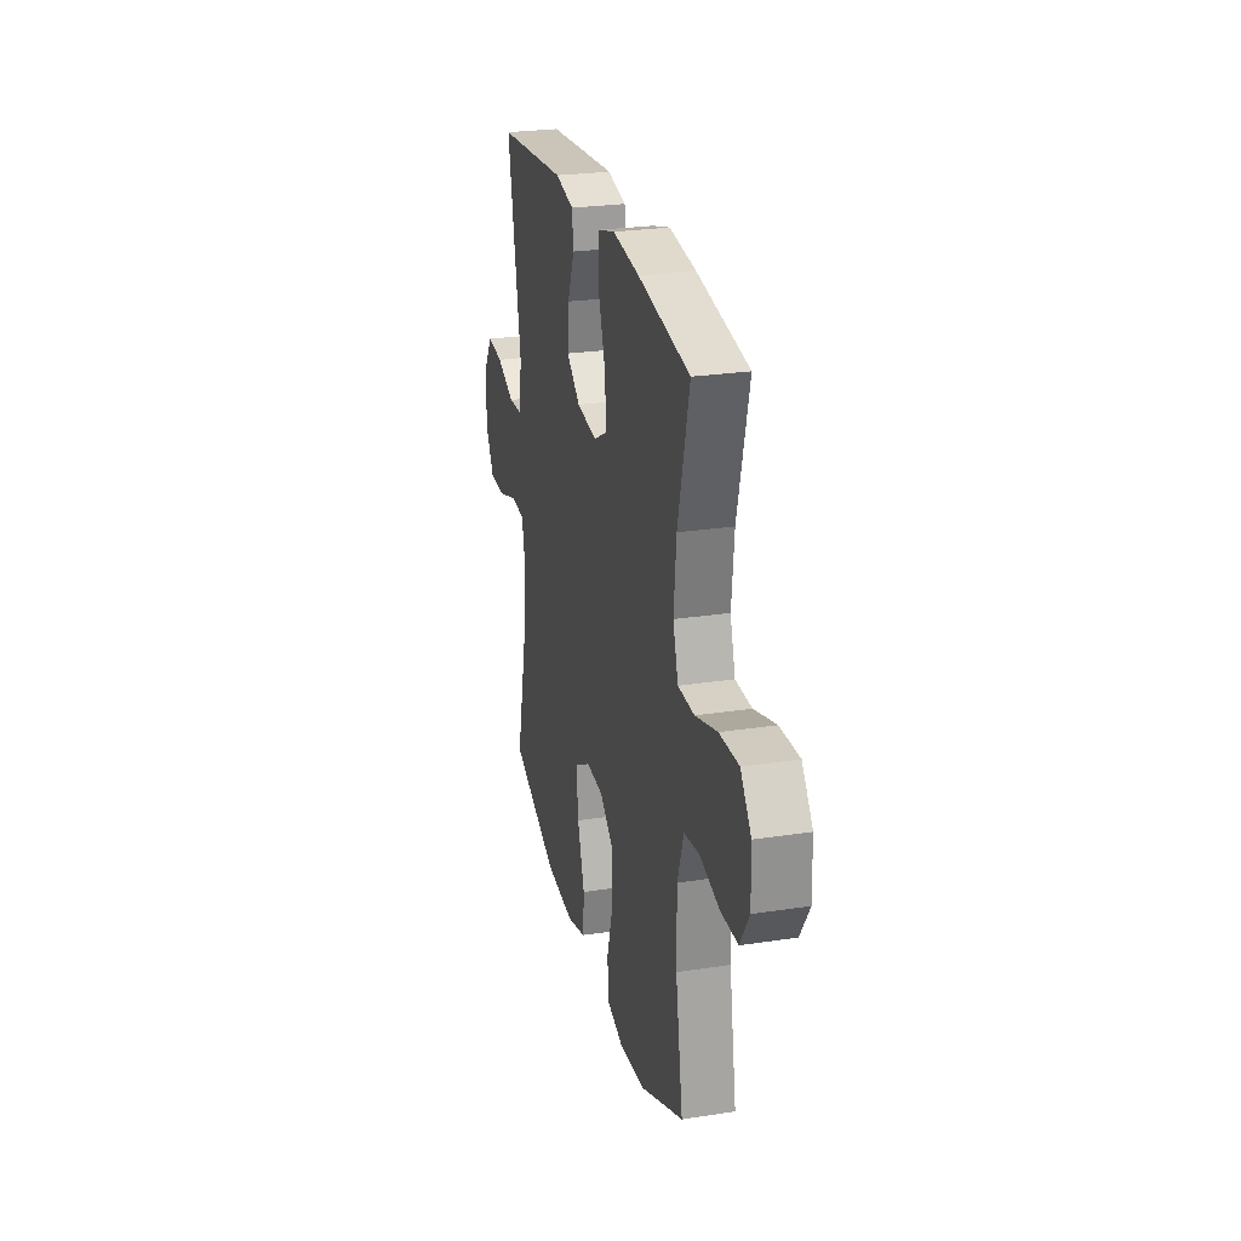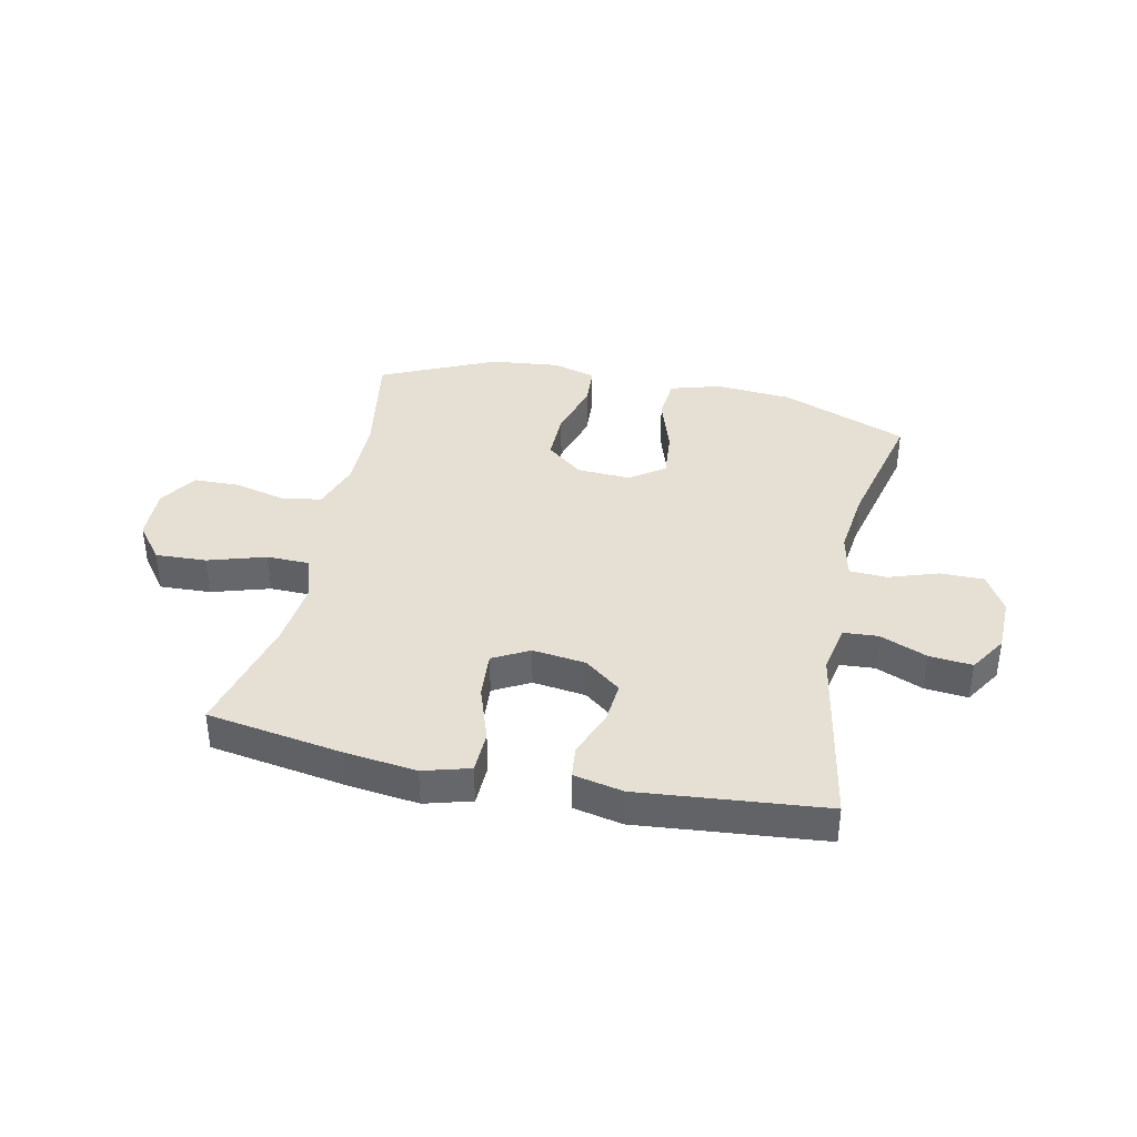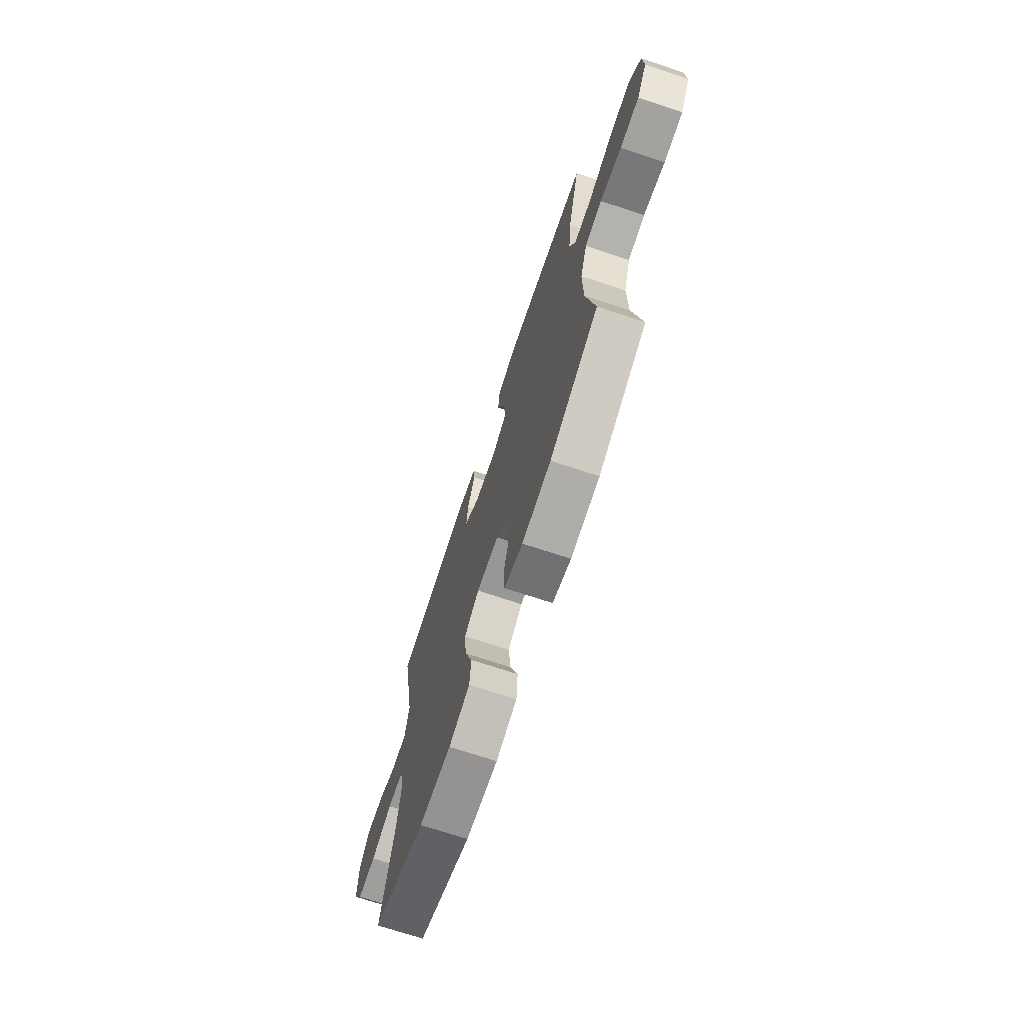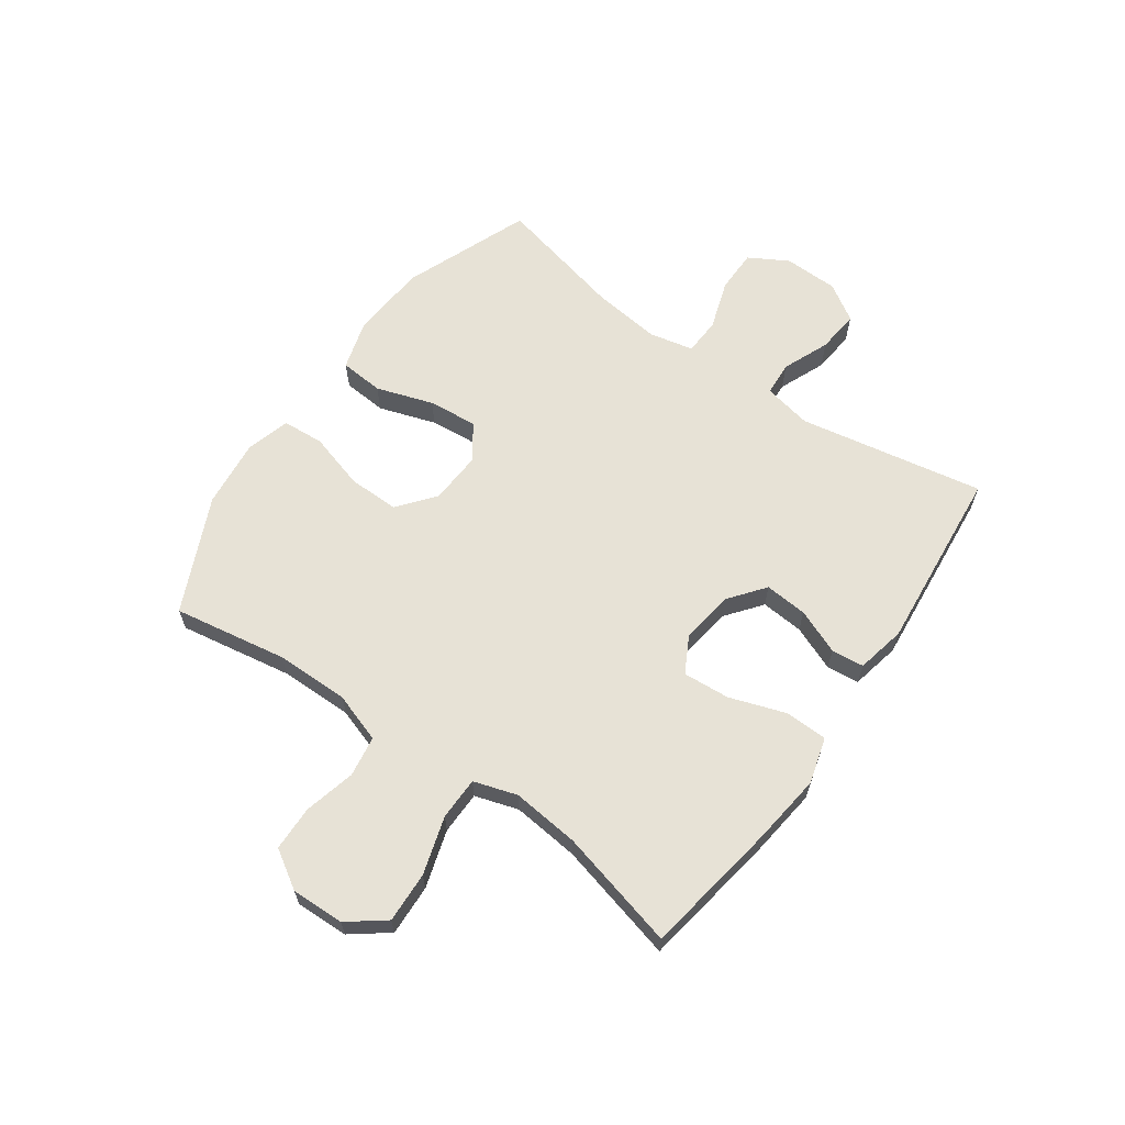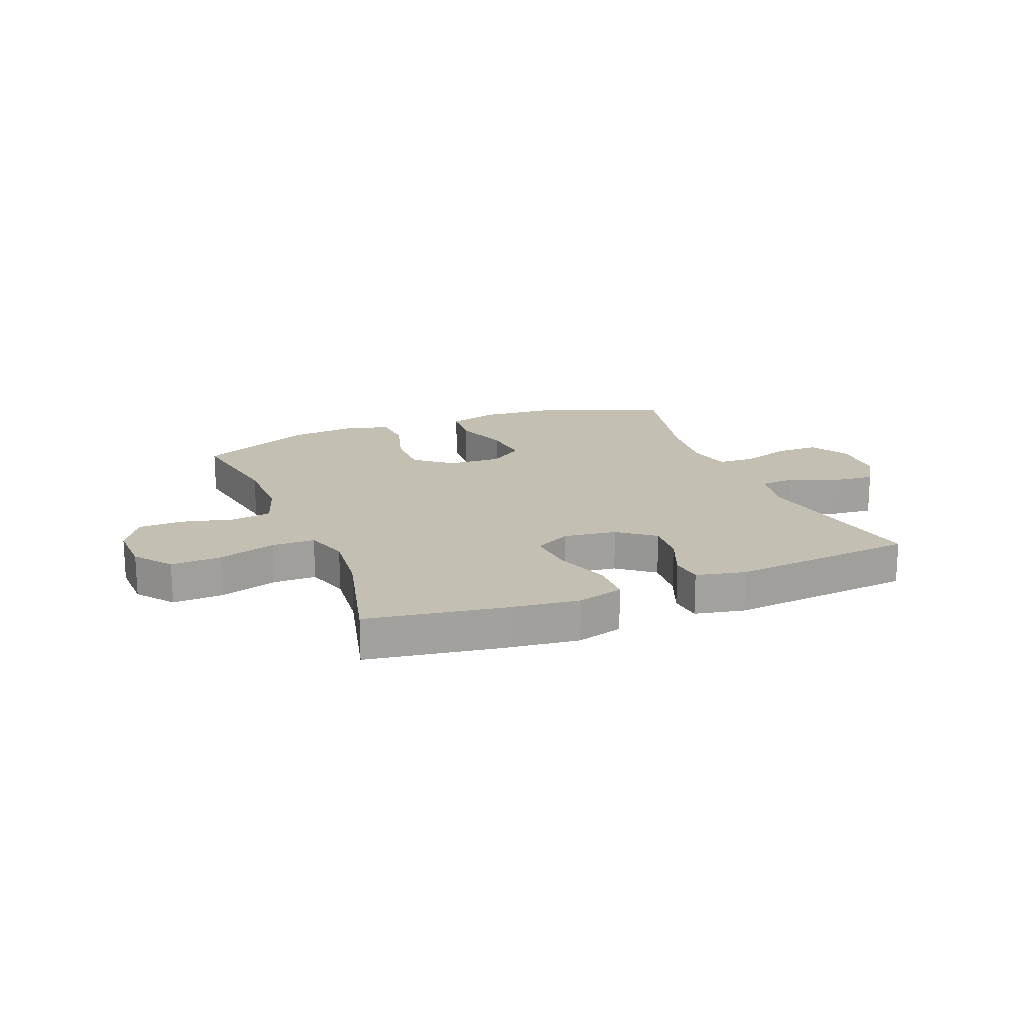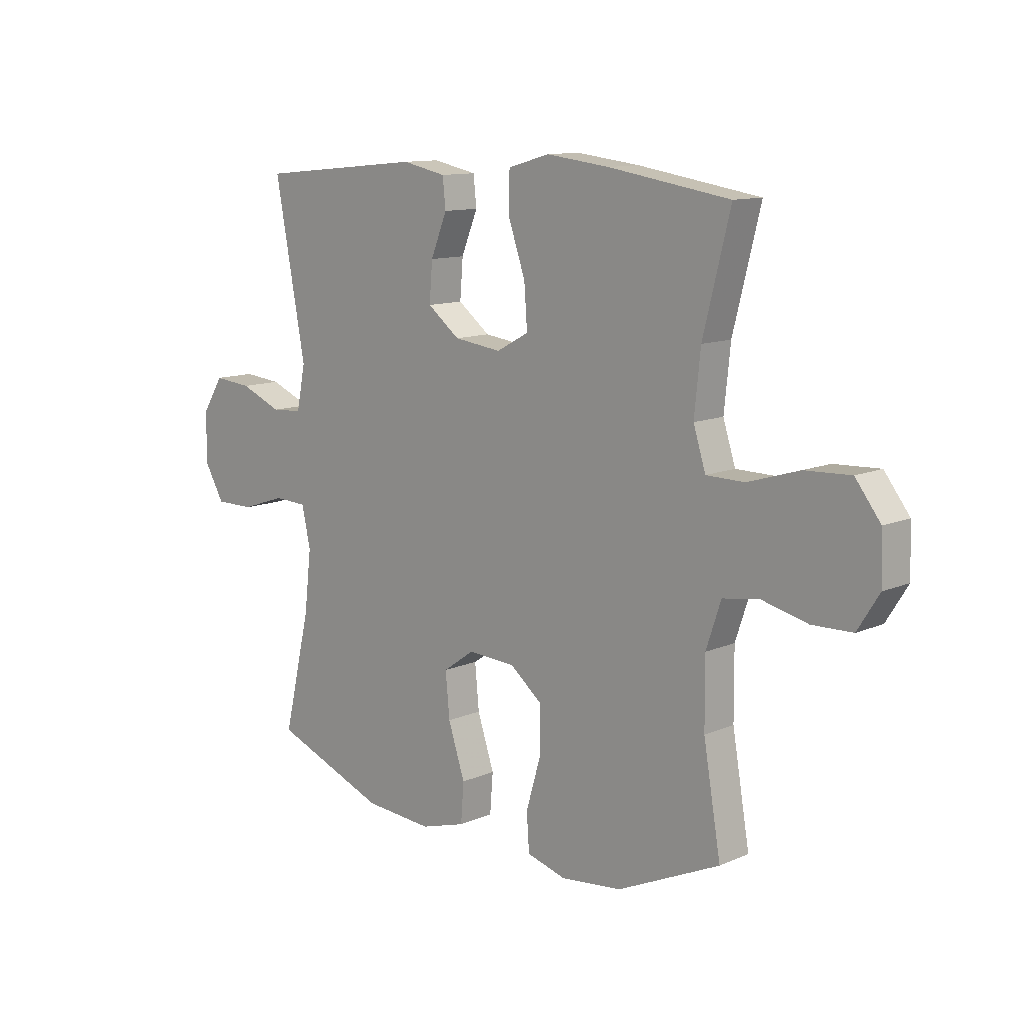
<metadata>
{"format":"obj","ext":"obj","renderer":"f3d","projection":"perspective","resolution":1024,"background":"white","views":[{"elev":26.0,"azim":-103.7,"up":"+Z"},{"elev":38.2,"azim":12.1,"up":"+Y"},{"elev":-71.1,"azim":-108.4,"up":"+Z"},{"elev":63.5,"azim":-54.7,"up":"+Y"},{"elev":17.9,"azim":-21.7,"up":"+Y"},{"elev":11.6,"azim":-136.0,"up":"+Z"}]}
</metadata>
<code>
v -0.5 0.07 0.5
v -0.263 0.07 0.538
v -0.139 0.07 0.553
v -0.058 0.07 0.53
v -0.056 0.07 0.456
v -0.09 0.07 0.357
v -0.096 0.07 0.275
v -0.033 0.07 0.241
v 0.06 0.07 0.253
v 0.123 0.07 0.302
v 0.117 0.07 0.377
v 0.085 0.07 0.456
v 0.091 0.07 0.513
v 0.177 0.07 0.531
v 0.5 0.07 0.5
v 0.44 0.07 0.175
v 0.457 0.07 0.09
v 0.517 0.07 0.086
v 0.599 0.07 0.12
v 0.674 0.07 0.127
v 0.715 0.07 0.062
v 0.717 0.07 -0.034
v 0.678 0.07 -0.102
v 0.602 0.07 -0.102
v 0.515 0.07 -0.073
v 0.45 0.07 -0.076
v 0.433 0.07 -0.154
v 0.447 0.07 -0.273
v 0.5 0.07 -0.5
v 0.278 0.07 -0.587
v 0.144 0.07 -0.597
v 0.056 0.07 -0.571
v 0.05 0.07 -0.494
v 0.083 0.07 -0.394
v 0.091 0.07 -0.308
v 0.03 0.07 -0.265
v -0.063 0.07 -0.27
v -0.127 0.07 -0.322
v -0.126 0.07 -0.411
v -0.097 0.07 -0.51
v -0.102 0.07 -0.583
v -0.179 0.07 -0.605
v -0.299 0.07 -0.592
v -0.5 0.07 -0.5
v -0.466 0.07 -0.301
v -0.465 0.07 -0.172
v -0.494 0.07 -0.085
v -0.565 0.07 -0.074
v -0.655 0.07 -0.096
v -0.734 0.07 -0.094
v -0.776 0.07 -0.027
v -0.773 0.07 0.066
v -0.724 0.07 0.13
v -0.635 0.07 0.126
v -0.534 0.07 0.095
v -0.459 0.07 0.096
v -0.435 0.07 0.172
v -0.447 0.07 0.289
v -0.5 0 0.5
v -0.263 0 0.538
v -0.139 0 0.553
v -0.058 0 0.53
v -0.056 0 0.456
v -0.09 0 0.357
v -0.096 0 0.275
v -0.033 0 0.241
v 0.06 0 0.253
v 0.123 0 0.302
v 0.117 0 0.377
v 0.085 0 0.456
v 0.091 0 0.513
v 0.177 0 0.531
v 0.5 0 0.5
v 0.44 0 0.175
v 0.457 0 0.09
v 0.517 0 0.086
v 0.599 0 0.12
v 0.674 0 0.127
v 0.715 0 0.062
v 0.717 0 -0.034
v 0.678 0 -0.102
v 0.602 0 -0.102
v 0.515 0 -0.073
v 0.45 0 -0.076
v 0.433 0 -0.154
v 0.447 0 -0.273
v 0.5 0 -0.5
v 0.278 0 -0.587
v 0.144 0 -0.597
v 0.056 0 -0.571
v 0.05 0 -0.494
v 0.083 0 -0.394
v 0.091 0 -0.308
v 0.03 0 -0.265
v -0.063 0 -0.27
v -0.127 0 -0.322
v -0.126 0 -0.411
v -0.097 0 -0.51
v -0.102 0 -0.583
v -0.179 0 -0.605
v -0.299 0 -0.592
v -0.5 0 -0.5
v -0.466 0 -0.301
v -0.465 0 -0.172
v -0.494 0 -0.085
v -0.565 0 -0.074
v -0.655 0 -0.096
v -0.734 0 -0.094
v -0.776 0 -0.027
v -0.773 0 0.066
v -0.724 0 0.13
v -0.635 0 0.126
v -0.534 0 0.095
v -0.459 0 0.096
v -0.435 0 0.172
v -0.447 0 0.289
f 52 53 54 55
f 52 55 56
f 51 52 56
f 48 49 50 51
f 47 48 51 56
f 46 47 56 57
f 42 43 44 45
f 42 45 46 57
f 39 40 41 42
f 38 39 42 57
f 31 32 33 34
f 31 34 35
f 28 29 30 31
f 27 28 31 35
f 26 27 35 36
f 22 23 24 25
f 22 25 26
f 21 22 26
f 18 19 20 21
f 17 18 21 26
f 16 17 26 36
f 11 12 13 14
f 10 11 14 15
f 9 10 15 16
f 3 4 5 6
f 3 6 7
f 58 1 2 3
f 58 3 7
f 37 38 57 58
f 37 58 7 8
f 16 36 37
f 8 9 16 37
f 113 112 111 110
f 114 113 110
f 114 110 109
f 109 108 107 106
f 114 109 106 105
f 115 114 105 104
f 103 102 101 100
f 115 104 103 100
f 100 99 98 97
f 115 100 97 96
f 92 91 90 89
f 93 92 89
f 89 88 87 86
f 93 89 86 85
f 94 93 85 84
f 83 82 81 80
f 84 83 80
f 84 80 79
f 79 78 77 76
f 84 79 76 75
f 94 84 75 74
f 72 71 70 69
f 73 72 69 68
f 74 73 68 67
f 64 63 62 61
f 65 64 61
f 61 60 59 116
f 65 61 116
f 116 115 96 95
f 66 65 116 95
f 95 94 74
f 95 74 67 66
f 1 59 60 2
f 2 60 61 3
f 3 61 62 4
f 4 62 63 5
f 5 63 64 6
f 6 64 65 7
f 7 65 66 8
f 8 66 67 9
f 9 67 68 10
f 10 68 69 11
f 11 69 70 12
f 12 70 71 13
f 13 71 72 14
f 14 72 73 15
f 15 73 74 16
f 16 74 75 17
f 17 75 76 18
f 18 76 77 19
f 19 77 78 20
f 20 78 79 21
f 21 79 80 22
f 22 80 81 23
f 23 81 82 24
f 24 82 83 25
f 25 83 84 26
f 26 84 85 27
f 27 85 86 28
f 28 86 87 29
f 29 87 88 30
f 30 88 89 31
f 31 89 90 32
f 32 90 91 33
f 33 91 92 34
f 34 92 93 35
f 35 93 94 36
f 36 94 95 37
f 37 95 96 38
f 38 96 97 39
f 39 97 98 40
f 40 98 99 41
f 41 99 100 42
f 42 100 101 43
f 43 101 102 44
f 44 102 103 45
f 45 103 104 46
f 46 104 105 47
f 47 105 106 48
f 48 106 107 49
f 49 107 108 50
f 50 108 109 51
f 51 109 110 52
f 52 110 111 53
f 53 111 112 54
f 54 112 113 55
f 55 113 114 56
f 56 114 115 57
f 57 115 116 58
f 58 116 59 1

</code>
